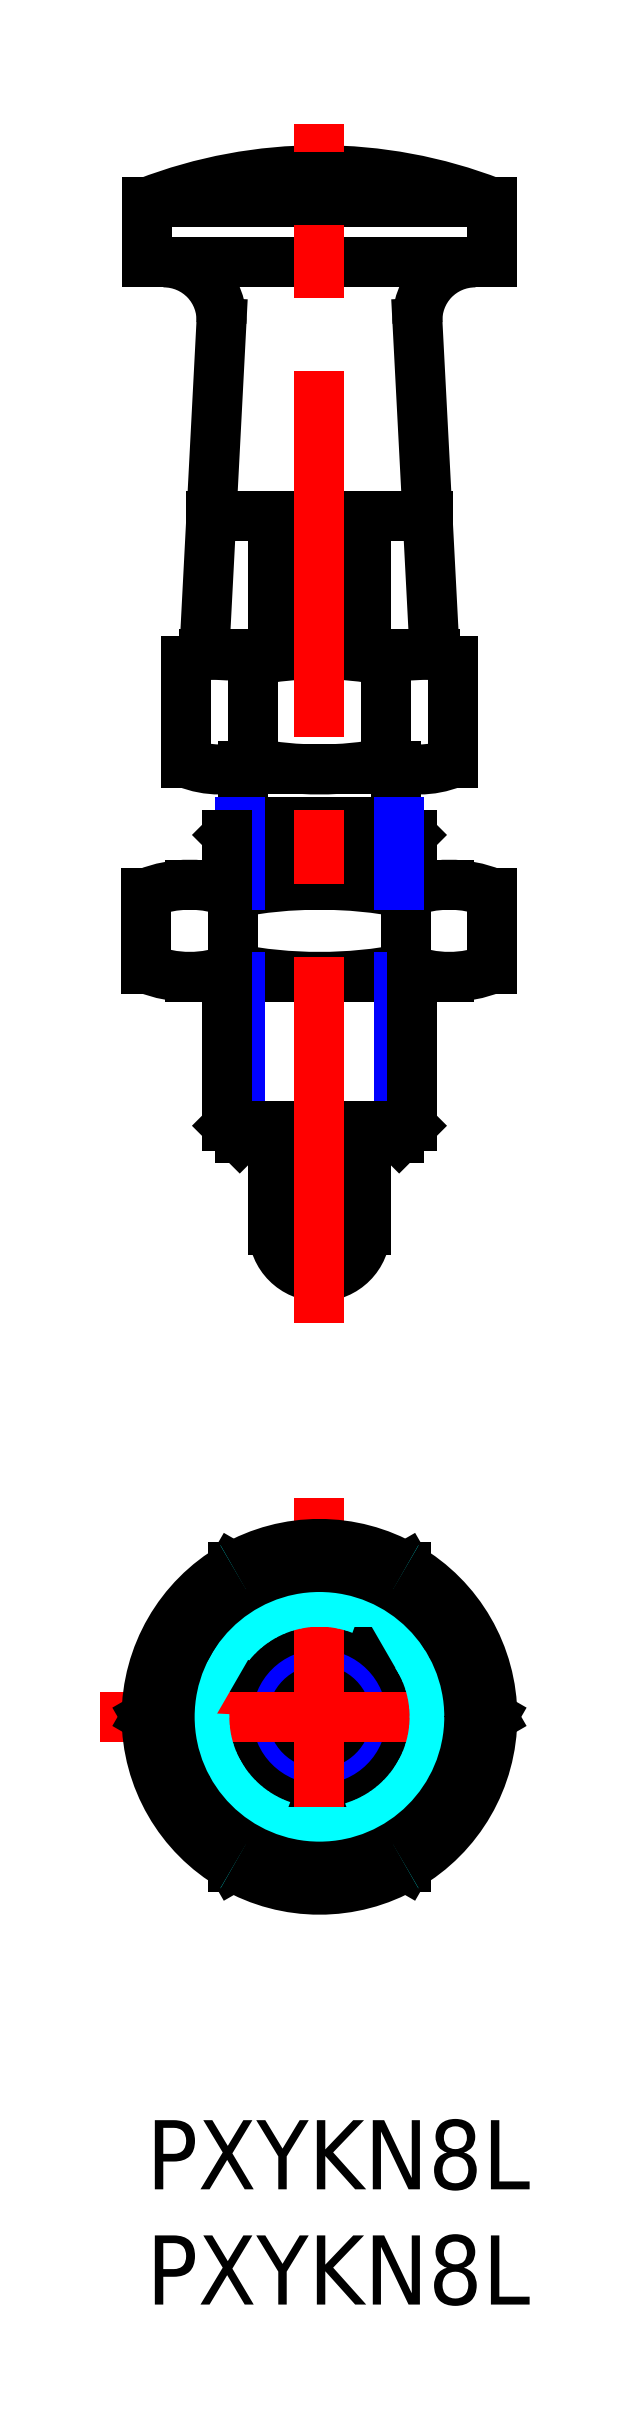
<metadata>
{"format":"dxf","ext":"dxf","renderer":"ezdxf+matplotlib","layout":"modelspace","background":"white","min_lineweight":24,"dpi":150}
</metadata>
<code>
0
SECTION
2
ENTITIES
0
INSERT
8
MSM_CONTINUOUS
2
*U3
10
0
20
0
30
0
0
INSERT
8
MSM_CONTINUOUS
2
*U4
10
0
20
0
30
0
0
LINE
8
MSM_CONTINUOUS
10
12.51
20
63.6
30
0
11
11.76
21
77.97
31
0
0
LINE
8
MSM_CONTINUOUS
10
2.506
20
63.6
30
0
11
3.252
21
77.97
31
0
0
LINE
8
MSM_CONTINUOUS
10
5.506
20
63.6
30
0
11
5.506
21
69.6
31
0
0
LINE
8
MSM_CONTINUOUS
10
9.506
20
63.6
30
0
11
9.506
21
69.6
31
0
0
LINE
8
MSM_CONTINUOUS
10
2.506
20
63.6
30
0
11
12.51
21
63.6
31
0
0
ARC
8
MSM_CONTINUOUS
10
3.175
20
59.75
30
0
40
3.855
50
68.01
51
112
0
ARC
8
MSM_CONTINUOUS
10
3.175
20
62.46
30
0
40
3.855
50
248
51
292
0
LINE
8
MSM_CONTINUOUS
10
1.876
20
49.6
30
0
11
13.13
21
49.6
31
0
0
LINE
8
MSM_CONTINUOUS
10
1.876
20
53.6
30
0
11
13.13
21
53.6
31
0
0
ARC
8
MSM_CONTINUOUS
10
1.876
20
48.59
30
0
40
5.012
50
68.01
51
112
0
LINE
8
MSM_CONTINUOUS
10
0
20
49.97
30
0
11
0
21
53.24
31
0
0
ARC
8
MSM_CONTINUOUS
10
1.876
20
54.61
30
0
40
5.012
50
248
51
292
0
LINE
8
MSM_CONTINUOUS
10
1.732
20
58.88
30
0
11
1.732
21
63.32
31
0
0
LINE
8
MSM_CONTINUOUS
10
5.506
20
38.6
30
0
11
5.506
21
42.6
31
0
0
LINE
8
MSM_CONTINUOUS
10
9.506
20
38.6
30
0
11
9.506
21
42.6
31
0
0
LINE
8
MSM_CONTINUOUS
10
3.753
20
49.97
30
0
11
3.753
21
53.24
31
0
0
LINE
8
MSM_CONTINUOUS
10
11.26
20
49.97
30
0
11
11.26
21
53.24
31
0
0
LINE
8
MSM_CONTINUOUS
10
15.01
20
49.97
30
0
11
15.01
21
53.24
31
0
0
ARC
8
MSM_CONTINUOUS
10
13.13
20
54.61
30
0
40
5.012
50
248
51
292
0
ARC
8
MSM_CONTINUOUS
10
7.506
20
69.1
30
0
40
19.5
50
258.9
51
281.1
0
ARC
8
MSM_CONTINUOUS
10
11.84
20
59.75
30
0
40
3.855
50
68.01
51
112
0
ARC
8
MSM_CONTINUOUS
10
11.84
20
62.46
30
0
40
3.855
50
248
51
292
0
ARC
8
MSM_CONTINUOUS
10
7.506
20
34.1
30
0
40
19.5
50
78.9
51
101.1
0
ARC
8
MSM_CONTINUOUS
10
7.506
20
73.6
30
0
40
15
50
258.9
51
281.1
0
ARC
8
MSM_CONTINUOUS
10
7.506
20
48.6
30
0
40
15
50
78.9
51
101.1
0
LINE
8
MSM_CONTINUOUS
10
4.206
20
58.6
30
0
11
10.81
21
58.6
31
0
0
LINE
8
MSM_CONTINUOUS
10
4.619
20
58.88
30
0
11
4.619
21
63.32
31
0
0
LINE
8
MSM_CONTINUOUS
10
10.39
20
58.88
30
0
11
10.39
21
63.32
31
0
0
ARC
8
MSM_CONTINUOUS
10
13.13
20
48.59
30
0
40
5.012
50
68.01
51
112
0
LINE
8
MSM_CONTINUOUS
10
13.28
20
58.88
30
0
11
13.28
21
63.32
31
0
0
LINE
8
MSM_CONTINUOUS
10
5.506
20
69.6
30
0
11
2.817
21
69.6
31
0
0
LINE
8
MSM_CONTINUOUS
10
0.005553
20
83.2
30
0
11
15.01
21
83.2
31
0
0
ARC
8
MSM_CONTINUOUS
10
0.7556
20
78.1
30
0
40
2.5
50
357
51
90
0
LINE
8
MSM_CONTINUOUS
10
0.005553
20
80.6
30
0
11
0.005553
21
83.2
31
0
0
LINE
8
MSM_CONTINUOUS
10
0.005553
20
80.6
30
0
11
15.01
21
80.6
31
0
0
LINE
8
MSM_CONTINUOUS
10
9.506
20
69.6
30
0
11
12.19
21
69.6
31
0
0
ARC
8
MSM_CONTINUOUS
10
14.26
20
78.1
30
0
40
2.5
50
90
51
183
0
ARC
8
MSM_CONTINUOUS
10
7.506
20
63.81
30
0
40
20.79
50
68.85
51
111.1
0
LINE
8
MSM_CONTINUOUS
10
15.01
20
80.6
30
0
11
15.01
21
83.2
31
0
0
ARC
8
MSM_CONTINUOUS
10
7.506
20
38.6
30
0
40
2
50
180
51
0
0
LINE
8
MSM_CONTINUOUS
10
9.506
20
38.6
30
0
11
5.506
21
38.6
31
0
0
LINE
8
MSM_CONTINUOUS
10
4.206
20
56.3
30
0
11
4.206
21
58.74
31
0
0
LINE
8
MSM_CONTINUOUS
10
10.81
20
56.3
30
0
11
10.81
21
58.74
31
0
0
LINE
8
MSM_CONTINUOUS
10
9.506
20
64
30
0
11
5.506
21
64
31
0
0
CIRCLE
8
MSM_CONTINUOUS
10
7.506
20
17.5
30
0
40
2
0
CIRCLE
8
MSM_NARROW
10
7.506
20
17.5
30
0
40
3.323
0
CIRCLE
8
MSM_CONTINUOUS
10
7.506
20
17.5
30
0
40
4
0
LINE
8
MSM_CENTER
10
-2
20
17.5
30
0
11
17.01
21
17.5
31
0
0
LINE
8
MSM_CENTER
10
7.506
20
27
30
0
11
7.506
21
8
31
0
0
LINE
8
MSM_DASHED
10
4.619
20
22.5
30
0
11
1.732
21
17.5
31
0
0
LINE
8
MSM_DASHED
10
1.732
20
17.5
30
0
11
4.619
21
12.5
31
0
0
LINE
8
MSM_DASHED
10
4.619
20
12.5
30
0
11
10.39
21
12.5
31
0
0
LINE
8
MSM_DASHED
10
10.39
20
12.5
30
0
11
13.28
21
17.5
31
0
0
LINE
8
MSM_DASHED
10
13.28
20
17.5
30
0
11
10.39
21
22.5
31
0
0
LINE
8
MSM_DASHED
10
10.39
20
22.5
30
0
11
4.619
21
22.5
31
0
0
LINE
8
MSM_CONTINUOUS
10
3.753
20
24
30
0
11
4.97e-14
21
17.5
31
0
0
LINE
8
MSM_CONTINUOUS
10
4.97e-14
20
17.5
30
0
11
3.753
21
11
31
0
0
LINE
8
MSM_CONTINUOUS
10
3.753
20
11
30
0
11
11.26
21
11
31
0
0
LINE
8
MSM_CONTINUOUS
10
11.26
20
11
30
0
11
15.01
21
17.5
31
0
0
LINE
8
MSM_CONTINUOUS
10
15.01
20
17.5
30
0
11
11.26
21
24
31
0
0
LINE
8
MSM_CONTINUOUS
10
11.26
20
24
30
0
11
3.753
21
24
31
0
0
CIRCLE
8
MSM_DASHED
10
7.506
20
17.5
30
0
40
5
0
CIRCLE
8
MSM_CONTINUOUS
10
7.506
20
17.5
30
0
40
6.5
0
ARC
8
MSM_DASHED
10
7.506
20
17.5
30
0
40
7.5
50
59.93
51
60.07
0
LINE
8
MSM_NARROW
10
4.047
20
42.6
30
0
11
4.047
21
49.6
31
0
0
LINE
8
MSM_CONTINUOUS
10
3.506
20
43.14
30
0
11
3.506
21
49.6
31
0
0
LINE
8
MSM_NARROW
10
10.96
20
42.6
30
0
11
10.96
21
49.6
31
0
0
LINE
8
MSM_CONTINUOUS
10
11.51
20
43.14
30
0
11
11.51
21
49.6
31
0
0
LINE
8
MSM_CONTINUOUS
10
4.047
20
42.6
30
0
11
10.96
21
42.6
31
0
0
LINE
8
MSM_CONTINUOUS
10
4.047
20
42.6
30
0
11
3.506
21
43.14
31
0
0
LINE
8
MSM_CONTINUOUS
10
3.506
20
43.14
30
0
11
11.51
21
43.14
31
0
0
LINE
8
MSM_CONTINUOUS
10
11.51
20
43.14
30
0
11
10.96
21
42.6
31
0
0
LINE
8
MSM_CONTINUOUS
10
4.047
20
56.3
30
0
11
10.96
21
56.3
31
0
0
LINE
8
MSM_CONTINUOUS
10
4.047
20
56.3
30
0
11
3.506
21
55.76
31
0
0
LINE
8
MSM_CONTINUOUS
10
3.506
20
55.76
30
0
11
11.51
21
55.76
31
0
0
LINE
8
MSM_CONTINUOUS
10
11.51
20
55.76
30
0
11
10.96
21
56.3
31
0
0
LINE
8
MSM_CONTINUOUS
10
11.51
20
53.6
30
0
11
11.51
21
55.76
31
0
0
LINE
8
MSM_NARROW
10
10.96
20
53.6
30
0
11
10.96
21
56.3
31
0
0
LINE
8
MSM_CENTER
10
7.506
20
34.6
30
0
11
7.506
21
86.6
31
0
0
LINE
8
MSM_NARROW
10
4.047
20
53.6
30
0
11
4.047
21
56.3
31
0
0
LINE
8
MSM_CONTINUOUS
10
3.506
20
53.6
30
0
11
3.506
21
55.76
31
0
0
ARC
8
MSM_DASHED
10
7.506
20
17.5
30
0
40
7.5
50
119.9
51
120.1
0
ARC
8
MSM_DASHED
10
7.506
20
17.5
30
0
40
7.5
50
179.9
51
180.1
0
ARC
8
MSM_DASHED
10
7.506
20
17.5
30
0
40
7.5
50
239.9
51
240.1
0
ARC
8
MSM_DASHED
10
7.506
20
17.5
30
0
40
7.5
50
299.9
51
300.1
0
ARC
8
MSM_DASHED
10
7.506
20
17.5
30
0
40
7.5
50
359.9
51
0.07357
0
ARC
8
MSM_CONTINUOUS
10
7.506
20
17.5
30
0
40
7.5
50
300.1
51
359.9
0
ARC
8
MSM_CONTINUOUS
10
7.506
20
17.5
30
0
40
7.5
50
240.1
51
299.9
0
ARC
8
MSM_CONTINUOUS
10
7.506
20
17.5
30
0
40
7.5
50
180.1
51
239.9
0
ARC
8
MSM_CONTINUOUS
10
7.506
20
17.5
30
0
40
7.5
50
120.1
51
179.9
0
ARC
8
MSM_CONTINUOUS
10
7.506
20
17.5
30
0
40
7.5
50
60.07
51
119.9
0
ARC
8
MSM_CONTINUOUS
10
7.506
20
17.5
30
0
40
7.5
50
0.07357
51
59.93
0
VIEWPORT
8
0
10
142.5
20
167.2
30
0
40
29.24
41
11.63
68
     1
69
     1
0
VIEWPORT
8
MSM_CONTINUOUS
10
128.5
20
97.5
30
0
40
205.6
41
156
68
     2
69
     2
0
ENDSEC
0
EOF

</code>
